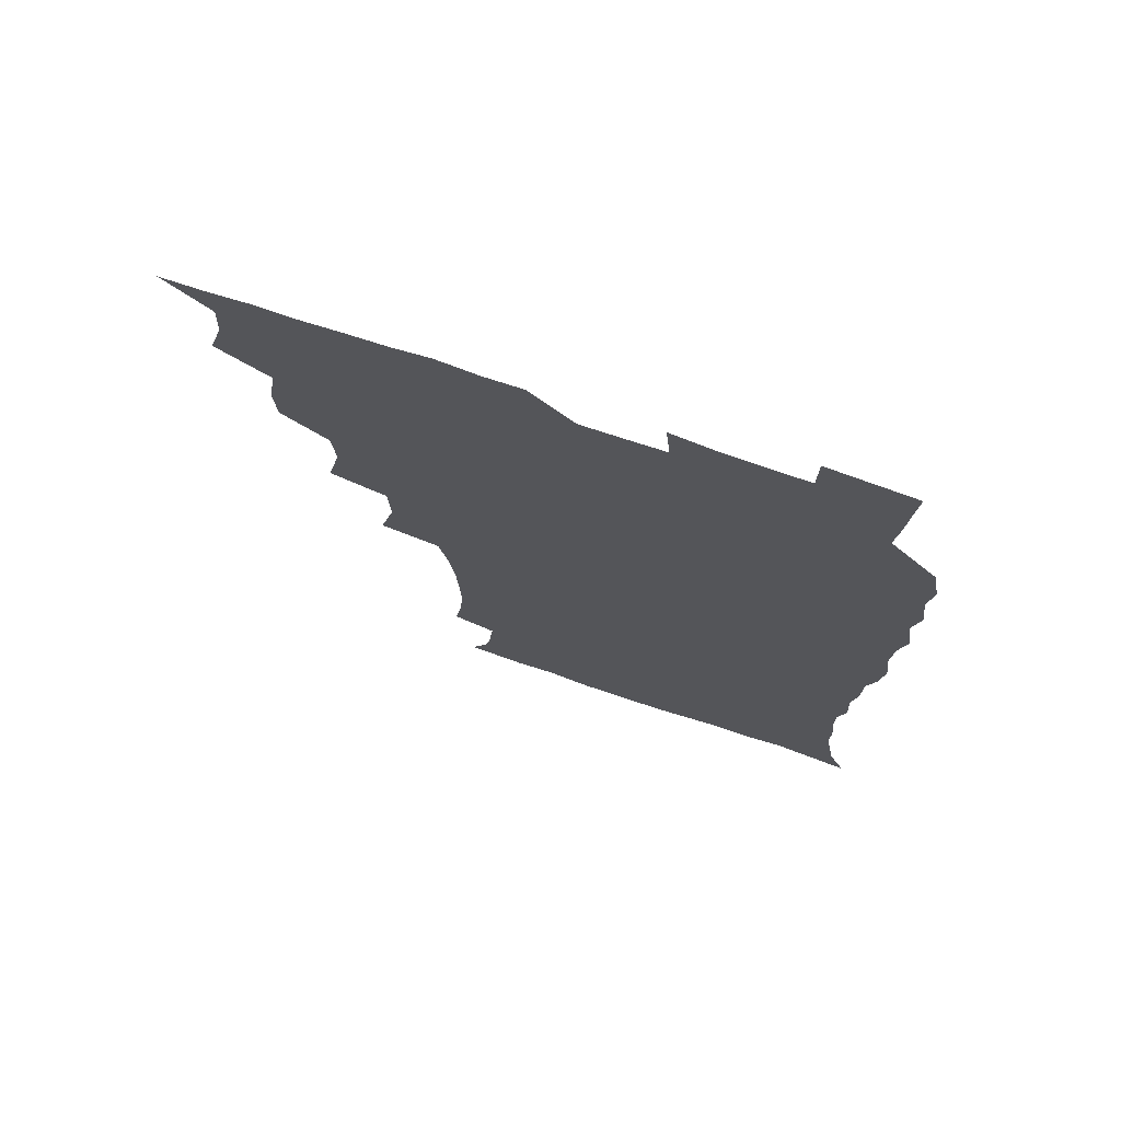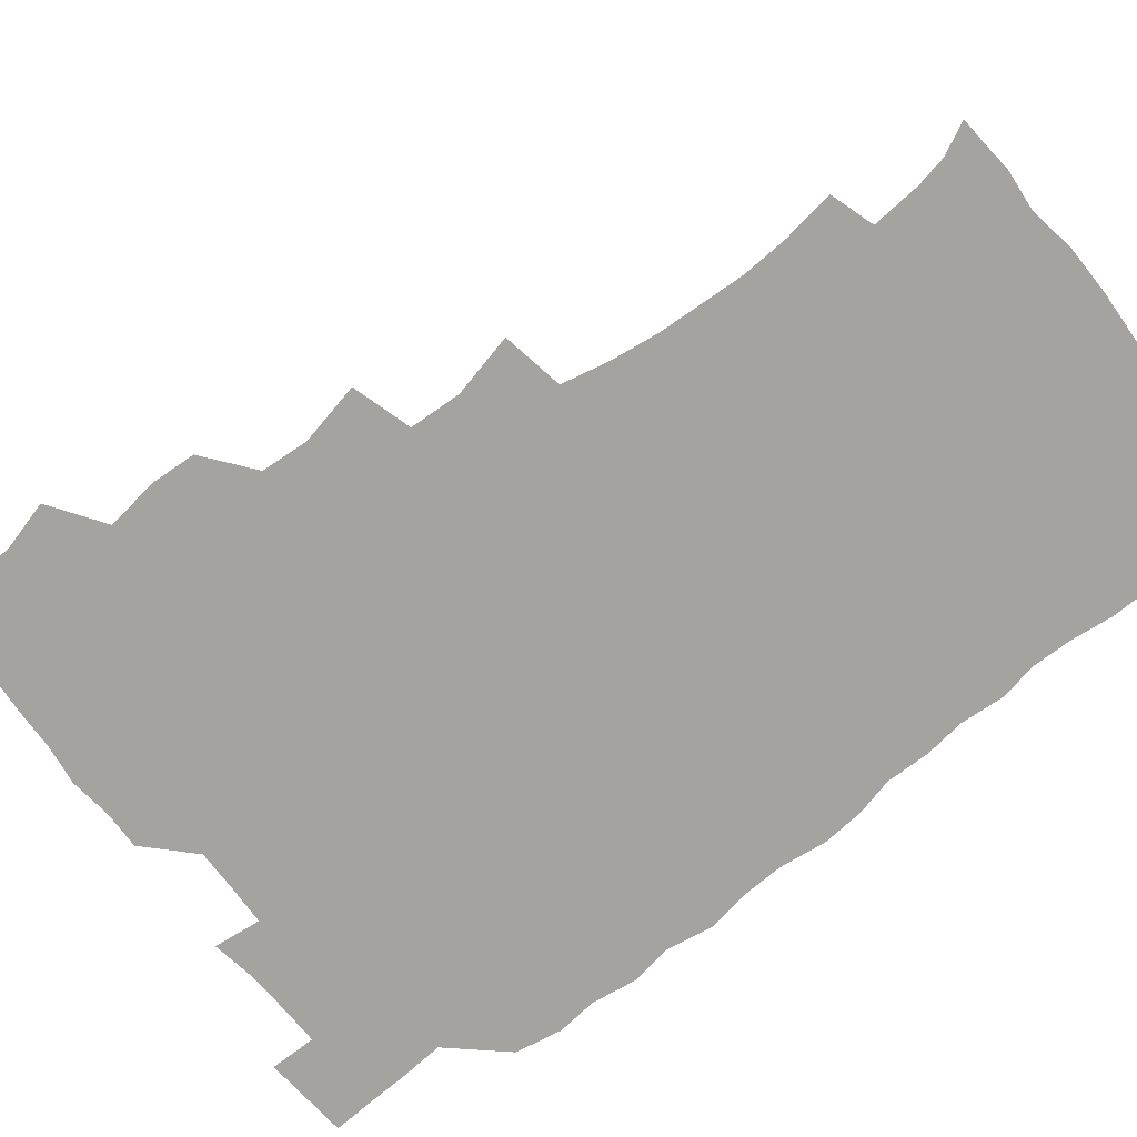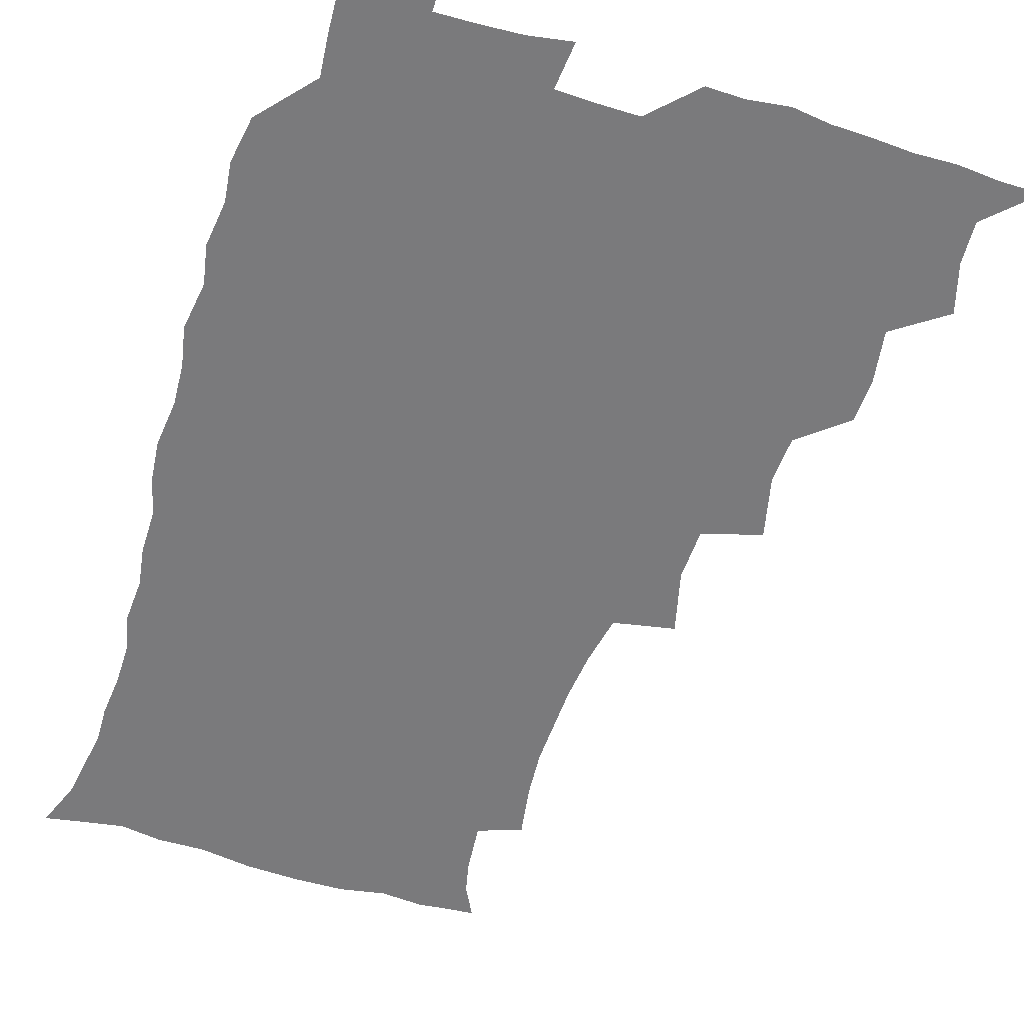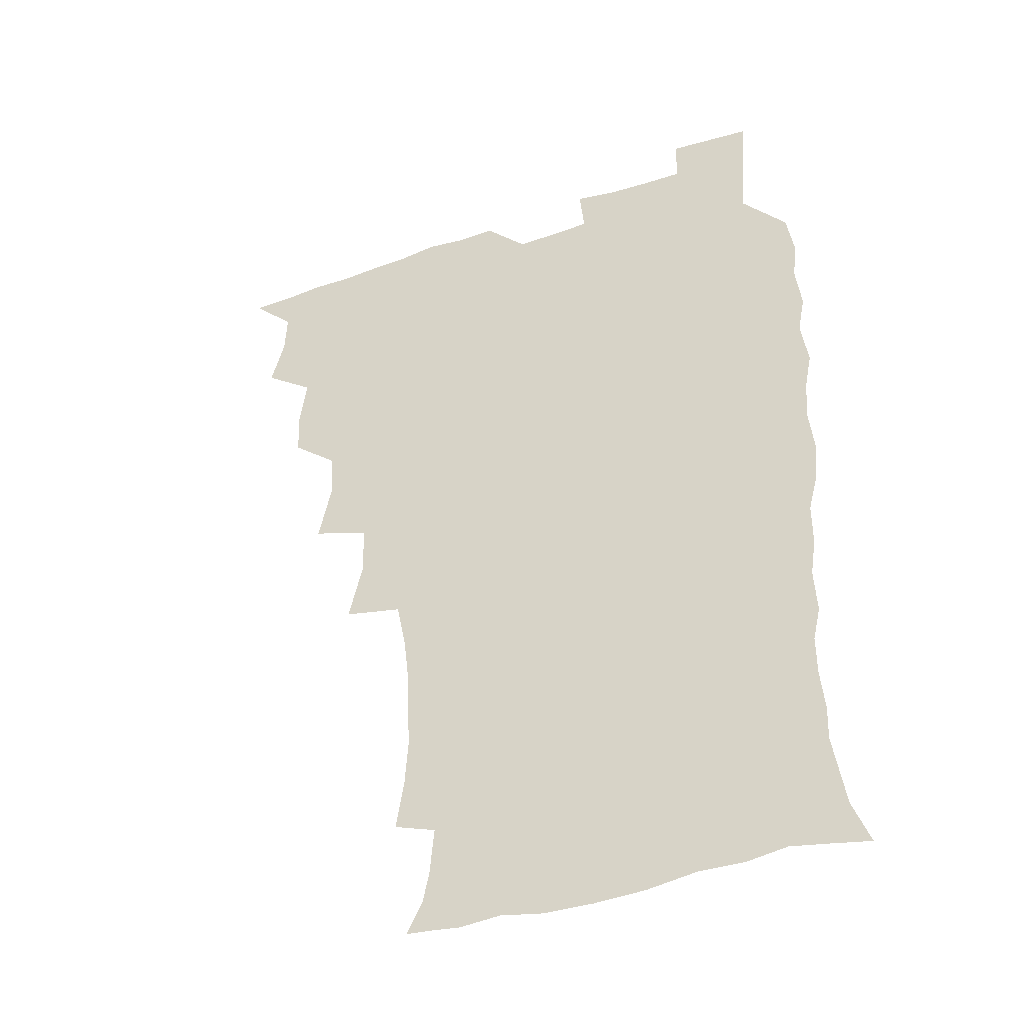
<metadata>
{"format":"obj","ext":"obj","renderer":"f3d","projection":"perspective","resolution":1024,"background":"white","views":[{"elev":73.9,"azim":18.5,"up":"+Y"},{"elev":-73.0,"azim":-52.6,"up":"+Z"},{"elev":-58.2,"azim":162.6,"up":"+Z"},{"elev":-40.4,"azim":23.2,"up":"+Y"}]}
</metadata>
<code>
v 465.8 525.1 0
v 476.5 475.5 0
v 481.7 493.7 0
v 482.5 509.2 0
v 481.4 525.2 0
v 493.7 426.7 0
v 492.9 442.8 0
v 495.8 462.2 0
v 497.9 479.2 0
v 498.7 494.6 0
v 498.2 509.4 0
v 496.3 526.5 0
v 507 373.2 0
v 512.1 395.7 0
v 511 412.8 0
v 513.4 432.8 0
v 511.5 447.6 0
v 510.6 462.4 0
v 514.4 480.5 0
v 514.2 495 0
v 513.2 509.7 0
v 511.8 526 0
v 523.7 325.3 0
v 529.2 348 0
v 528.5 366.7 0
v 528.4 385 0
v 529.5 403.3 0
v 527.9 417.9 0
v 528.9 435.1 0
v 529.1 450.7 0
v 529.3 466.1 0
v 529 480.8 0
v 528.7 495.3 0
v 527.8 510.2 0
v 526.5 526.9 0
v 548.9 218.7 0
v 551.8 237.5 0
v 552.9 254.5 0
v 552.3 269.2 0
v 551.6 285.9 0
v 549.6 303.2 0
v 546 321.1 0
v 544.8 338.8 0
v 544.4 355.6 0
v 544.9 373.9 0
v 543.7 388.9 0
v 543.8 405.2 0
v 543.9 421.1 0
v 544.8 437.2 0
v 544.6 452 0
v 545.7 467.2 0
v 544.6 481.2 0
v 543.4 495.8 0
v 542.5 510.4 0
v 541.1 527.3 0
v 554.9 172.9 0
v 560.7 184.2 0
v 563.2 195.7 0
v 564.8 213.5 0
v 566.9 233.7 0
v 566 247.9 0
v 566.6 264.5 0
v 564.9 278.3 0
v 565.2 297.7 0
v 562.3 311.5 0
v 561.2 328.7 0
v 559.3 343.4 0
v 560 361.2 0
v 559.5 376.9 0
v 559.7 393.3 0
v 559.2 408.1 0
v 560.6 424.7 0
v 559.5 438.4 0
v 560.7 454.1 0
v 559.9 467.6 0
v 559.1 481.5 0
v 558.4 495.7 0
v 556.8 511.8 0
v 555.1 529.1 0
v 564.5 172.1 0
v 572.5 187.8 0
v 576.8 205.1 0
v 579.7 224.5 0
v 580.2 240.8 0
v 580.3 256.7 0
v 579.1 270.3 0
v 578.7 286.9 0
v 578.1 303.4 0
v 576.6 317.9 0
v 576.3 334.9 0
v 575.6 350.1 0
v 573.8 362.9 0
v 573.8 379 0
v 574.3 395.3 0
v 575.2 412 0
v 574.6 425.4 0
v 574.2 439.3 0
v 574.6 454.2 0
v 573.8 467.9 0
v 573.8 481.7 0
v 572.9 495.8 0
v 571.2 512.2 0
v 570.5 527.2 0
v 575.8 170.9 0
v 587.4 193.8 0
v 591.9 213.6 0
v 592.5 228.5 0
v 592.8 244.3 0
v 592.5 259.6 0
v 592.1 274.5 0
v 591.5 289.7 0
v 590.7 305.5 0
v 591 323.3 0
v 589.7 336.7 0
v 588.7 350.6 0
v 588.8 366.9 0
v 588.1 381.4 0
v 588.6 395.3 0
v 588.8 411.3 0
v 588.3 425.1 0
v 588.3 439.7 0
v 588.8 454.5 0
v 588.4 468.1 0
v 587.9 482 0
v 587.1 496.6 0
v 585.7 512.1 0
v 584.5 527.4 0
v 590.9 172.2 0
v 602 197.3 0
v 604.9 216 0
v 605.8 232.4 0
v 605.6 246.3 0
v 604.9 260 0
v 604.7 276.2 0
v 604.5 292.7 0
v 604.1 307.3 0
v 603.9 324.7 0
v 603.2 338 0
v 603.1 353.4 0
v 602.5 367.2 0
v 601.5 378.2 0
v 602.1 395.6 0
v 602.8 412.4 0
v 602.5 426 0
v 603 441.4 0
v 602.7 454.6 0
v 602.5 468.3 0
v 602.1 482.2 0
v 602.1 496.1 0
v 600.6 511.5 0
v 607.3 169.3 0
v 615.7 197.4 0
v 617.9 217.4 0
v 618.4 232.7 0
v 618.5 248.5 0
v 618.2 262.7 0
v 618 279.2 0
v 617.5 292.1 0
v 617.1 309.5 0
v 617.2 324.6 0
v 616.7 339 0
v 616.6 353.8 0
v 616.7 369.5 0
v 616.7 383 0
v 616.4 397.4 0
v 616.5 413 0
v 616.4 426.1 0
v 616.7 441.2 0
v 616.9 455 0
v 617.2 468.7 0
v 617 482.2 0
v 616.4 496.6 0
v 615.6 511.5 0
v 626 168.9 0
v 630.2 196.2 0
v 631 215.4 0
v 631.3 233.5 0
v 631.3 248.8 0
v 631.3 263.8 0
v 630.9 279.2 0
v 630.9 293.8 0
v 630.5 307 0
v 630.1 325.4 0
v 630.2 337.2 0
v 630 354 0
v 630.1 368.4 0
v 630.2 383.6 0
v 630.2 397.5 0
v 630.1 412.6 0
v 630.3 426.9 0
v 630.5 441 0
v 630.7 454.9 0
v 630.8 468.8 0
v 631 482.3 0
v 631.1 496.2 0
v 630.4 512 0
v 628.7 529.3 0
v 645.1 169.7 0
v 645 198 0
v 644.6 217.3 0
v 644.6 232.1 0
v 644.3 247.5 0
v 644.2 263.7 0
v 643.7 279.1 0
v 643.7 296.3 0
v 643.8 308.5 0
v 643.1 325.3 0
v 643.5 339.1 0
v 643.5 353.2 0
v 643.7 368.2 0
v 643.7 382.9 0
v 643.8 397.3 0
v 643.9 411.8 0
v 644.1 426.6 0
v 644.3 440.8 0
v 644.6 454.4 0
v 644.9 468.3 0
v 645.2 482.3 0
v 645.4 496.4 0
v 645.5 510.9 0
v 644.7 526.6 0
v 664 172.5 0
v 659.8 197.4 0
v 658.3 215.3 0
v 657.4 232.2 0
v 658.1 244.8 0
v 656.8 263.5 0
v 657.7 275.8 0
v 656.5 294 0
v 656.5 309.2 0
v 656.6 323.8 0
v 656.4 339.2 0
v 656.6 353.2 0
v 657.8 366.3 0
v 657.8 381 0
v 657.8 395.9 0
v 658 409.9 0
v 657.5 426.7 0
v 657.7 440.9 0
v 658.4 454.7 0
v 658.8 468.6 0
v 659.3 482.2 0
v 659.8 496.2 0
v 660 510.6 0
v 659.9 525.7 0
v 681.4 172.2 0
v 674.4 196.3 0
v 672.5 212.7 0
v 671.8 227.9 0
v 670.9 244.5 0
v 670.3 260.4 0
v 670.4 275.2 0
v 669.2 292.9 0
v 669.7 307 0
v 671.3 319.7 0
v 670.5 336 0
v 671.7 349.2 0
v 671.1 365.7 0
v 671.1 380.8 0
v 671.4 395.2 0
v 671.1 410.8 0
v 672.5 424.1 0
v 673.2 438.1 0
v 672.6 453.6 0
v 672.8 467.9 0
v 673.6 481.7 0
v 674 496 0
v 674.6 510.6 0
v 675.1 525.3 0
v 675.2 542.1 0
v 696.2 174.5 0
v 688.6 195 0
v 686.5 210.1 0
v 684.7 226.4 0
v 684.6 240.7 0
v 683.2 257.9 0
v 682.9 273.8 0
v 683 288.8 0
v 684.4 302 0
v 683.6 319.2 0
v 684.6 333 0
v 684.4 348.7 0
v 685 363 0
v 685.2 378 0
v 686.3 392 0
v 686.4 407.2 0
v 687.7 421 0
v 686.7 437.5 0
v 687.9 451.2 0
v 687.5 466.4 0
v 687.3 481.6 0
v 688.1 495.4 0
v 689.3 509.7 0
v 690.1 524.8 0
v 690.5 540.7 0
v 711.5 172.1 0
v 703.5 191.4 0
v 700.2 207 0
v 699.4 220.9 0
v 697.7 237.1 0
v 697.3 252 0
v 697.1 267.6 0
v 697.6 282.5 0
v 697.5 298.2 0
v 697.3 314.2 0
v 699.5 327.5 0
v 700.5 342.3 0
v 699 359.1 0
v 702.2 371.7 0
v 701.8 387.7 0
v 700.6 404.3 0
v 702.5 418 0
v 701.9 434.1 0
v 702.7 448.7 0
v 702.6 464 0
v 701.7 479.5 0
v 703.2 493.3 0
v 704.6 508.7 0
v 705.4 524.2 0
v 706.5 539.3 0
v 725.3 169.7 0
v 718.7 186.2 0
v 716.6 199.2 0
v 714.3 213.5 0
v 714.7 226.2 0
v 713.2 241.8 0
v 713.1 256.7 0
v 715.9 269.3 0
v 715 286.2 0
v 717.1 300.6 0
v 717.1 316.8 0
v 720.6 330.3 0
v 722.1 345.3 0
v 720.2 362.9 0
v 721 378.2 0
v 723.8 392.6 0
v 721.2 410.4 0
v 723.9 424.8 0
v 721.7 441.9 0
v 723.5 456.4 0
v 720.6 473.5 0
f 4 5 1
f 8 9 2
f 2 9 3
f 9 10 3
f 3 10 4
f 10 11 4
f 4 11 5
f 11 12 5
f 15 16 6
f 6 16 7
f 16 17 7
f 7 17 8
f 17 18 8
f 8 18 9
f 18 19 9
f 9 19 10
f 19 20 10
f 10 20 11
f 20 21 11
f 11 21 12
f 21 22 12
f 25 26 13
f 13 26 14
f 26 27 14
f 14 27 15
f 27 28 15
f 15 28 16
f 28 29 16
f 16 29 17
f 29 30 17
f 17 30 18
f 30 31 18
f 18 31 19
f 31 32 19
f 19 32 20
f 32 33 20
f 20 33 21
f 33 34 21
f 21 34 22
f 34 35 22
f 42 43 23
f 23 43 24
f 43 44 24
f 24 44 25
f 44 45 25
f 25 45 26
f 45 46 26
f 26 46 27
f 46 47 27
f 27 47 28
f 47 48 28
f 28 48 29
f 48 49 29
f 29 49 30
f 49 50 30
f 30 50 31
f 50 51 31
f 31 51 32
f 51 52 32
f 32 52 33
f 52 53 33
f 33 53 34
f 53 54 34
f 34 54 35
f 54 55 35
f 59 60 36
f 36 60 37
f 60 61 37
f 37 61 38
f 61 62 38
f 38 62 39
f 62 63 39
f 39 63 40
f 63 64 40
f 40 64 41
f 64 65 41
f 41 65 42
f 65 66 42
f 42 66 43
f 66 67 43
f 43 67 44
f 67 68 44
f 44 68 45
f 68 69 45
f 45 69 46
f 69 70 46
f 46 70 47
f 70 71 47
f 47 71 48
f 71 72 48
f 48 72 49
f 72 73 49
f 49 73 50
f 73 74 50
f 50 74 51
f 74 75 51
f 51 75 52
f 75 76 52
f 52 76 53
f 76 77 53
f 53 77 54
f 77 78 54
f 54 78 55
f 78 79 55
f 56 80 57
f 80 81 57
f 57 81 58
f 81 82 58
f 58 82 59
f 82 83 59
f 59 83 60
f 83 84 60
f 60 84 61
f 84 85 61
f 61 85 62
f 85 86 62
f 62 86 63
f 86 87 63
f 63 87 64
f 87 88 64
f 64 88 65
f 88 89 65
f 65 89 66
f 89 90 66
f 66 90 67
f 90 91 67
f 67 91 68
f 91 92 68
f 68 92 69
f 92 93 69
f 69 93 70
f 93 94 70
f 70 94 71
f 94 95 71
f 71 95 72
f 95 96 72
f 72 96 73
f 96 97 73
f 73 97 74
f 97 98 74
f 74 98 75
f 98 99 75
f 75 99 76
f 99 100 76
f 76 100 77
f 100 101 77
f 77 101 78
f 101 102 78
f 78 102 79
f 102 103 79
f 80 104 81
f 104 105 81
f 81 105 82
f 105 106 82
f 82 106 83
f 106 107 83
f 83 107 84
f 107 108 84
f 84 108 85
f 108 109 85
f 85 109 86
f 109 110 86
f 86 110 87
f 110 111 87
f 87 111 88
f 111 112 88
f 88 112 89
f 112 113 89
f 89 113 90
f 113 114 90
f 90 114 91
f 114 115 91
f 91 115 92
f 115 116 92
f 92 116 93
f 116 117 93
f 93 117 94
f 117 118 94
f 94 118 95
f 118 119 95
f 95 119 96
f 119 120 96
f 96 120 97
f 120 121 97
f 97 121 98
f 121 122 98
f 98 122 99
f 122 123 99
f 99 123 100
f 123 124 100
f 100 124 101
f 124 125 101
f 101 125 102
f 125 126 102
f 102 126 103
f 126 127 103
f 104 128 105
f 128 129 105
f 105 129 106
f 129 130 106
f 106 130 107
f 130 131 107
f 107 131 108
f 131 132 108
f 108 132 109
f 132 133 109
f 109 133 110
f 133 134 110
f 110 134 111
f 134 135 111
f 111 135 112
f 135 136 112
f 112 136 113
f 136 137 113
f 113 137 114
f 137 138 114
f 114 138 115
f 138 139 115
f 115 139 116
f 139 140 116
f 116 140 117
f 140 141 117
f 117 141 118
f 141 142 118
f 118 142 119
f 142 143 119
f 119 143 120
f 143 144 120
f 120 144 121
f 144 145 121
f 121 145 122
f 145 146 122
f 122 146 123
f 146 147 123
f 123 147 124
f 147 148 124
f 124 148 125
f 148 149 125
f 125 149 126
f 149 150 126
f 126 150 127
f 128 151 129
f 151 152 129
f 129 152 130
f 152 153 130
f 130 153 131
f 153 154 131
f 131 154 132
f 154 155 132
f 132 155 133
f 155 156 133
f 133 156 134
f 156 157 134
f 134 157 135
f 157 158 135
f 135 158 136
f 158 159 136
f 136 159 137
f 159 160 137
f 137 160 138
f 160 161 138
f 138 161 139
f 161 162 139
f 139 162 140
f 162 163 140
f 140 163 141
f 163 164 141
f 141 164 142
f 164 165 142
f 142 165 143
f 165 166 143
f 143 166 144
f 166 167 144
f 144 167 145
f 167 168 145
f 145 168 146
f 168 169 146
f 146 169 147
f 169 170 147
f 147 170 148
f 170 171 148
f 148 171 149
f 171 172 149
f 149 172 150
f 172 173 150
f 151 174 152
f 174 175 152
f 152 175 153
f 175 176 153
f 153 176 154
f 176 177 154
f 154 177 155
f 177 178 155
f 155 178 156
f 178 179 156
f 156 179 157
f 179 180 157
f 157 180 158
f 180 181 158
f 158 181 159
f 181 182 159
f 159 182 160
f 182 183 160
f 160 183 161
f 183 184 161
f 161 184 162
f 184 185 162
f 162 185 163
f 185 186 163
f 163 186 164
f 186 187 164
f 164 187 165
f 187 188 165
f 165 188 166
f 188 189 166
f 166 189 167
f 189 190 167
f 167 190 168
f 190 191 168
f 168 191 169
f 191 192 169
f 169 192 170
f 192 193 170
f 170 193 171
f 193 194 171
f 171 194 172
f 194 195 172
f 172 195 173
f 195 196 173
f 174 198 175
f 198 199 175
f 175 199 176
f 199 200 176
f 176 200 177
f 200 201 177
f 177 201 178
f 201 202 178
f 178 202 179
f 202 203 179
f 179 203 180
f 203 204 180
f 180 204 181
f 204 205 181
f 181 205 182
f 205 206 182
f 182 206 183
f 206 207 183
f 183 207 184
f 207 208 184
f 184 208 185
f 208 209 185
f 185 209 186
f 209 210 186
f 186 210 187
f 210 211 187
f 187 211 188
f 211 212 188
f 188 212 189
f 212 213 189
f 189 213 190
f 213 214 190
f 190 214 191
f 214 215 191
f 191 215 192
f 215 216 192
f 192 216 193
f 216 217 193
f 193 217 194
f 217 218 194
f 194 218 195
f 218 219 195
f 195 219 196
f 219 220 196
f 196 220 197
f 220 221 197
f 198 222 199
f 222 223 199
f 199 223 200
f 223 224 200
f 200 224 201
f 224 225 201
f 201 225 202
f 225 226 202
f 202 226 203
f 226 227 203
f 203 227 204
f 227 228 204
f 204 228 205
f 228 229 205
f 205 229 206
f 229 230 206
f 206 230 207
f 230 231 207
f 207 231 208
f 231 232 208
f 208 232 209
f 232 233 209
f 209 233 210
f 233 234 210
f 210 234 211
f 234 235 211
f 211 235 212
f 235 236 212
f 212 236 213
f 236 237 213
f 213 237 214
f 237 238 214
f 214 238 215
f 238 239 215
f 215 239 216
f 239 240 216
f 216 240 217
f 240 241 217
f 217 241 218
f 241 242 218
f 218 242 219
f 242 243 219
f 219 243 220
f 243 244 220
f 220 244 221
f 244 245 221
f 222 246 223
f 246 247 223
f 223 247 224
f 247 248 224
f 224 248 225
f 248 249 225
f 225 249 226
f 249 250 226
f 226 250 227
f 250 251 227
f 227 251 228
f 251 252 228
f 228 252 229
f 252 253 229
f 229 253 230
f 253 254 230
f 230 254 231
f 254 255 231
f 231 255 232
f 255 256 232
f 232 256 233
f 256 257 233
f 233 257 234
f 257 258 234
f 234 258 235
f 258 259 235
f 235 259 236
f 259 260 236
f 236 260 237
f 260 261 237
f 237 261 238
f 261 262 238
f 238 262 239
f 262 263 239
f 239 263 240
f 263 264 240
f 240 264 241
f 264 265 241
f 241 265 242
f 265 266 242
f 242 266 243
f 266 267 243
f 243 267 244
f 267 268 244
f 244 268 245
f 268 269 245
f 246 271 247
f 271 272 247
f 247 272 248
f 272 273 248
f 248 273 249
f 273 274 249
f 249 274 250
f 274 275 250
f 250 275 251
f 275 276 251
f 251 276 252
f 276 277 252
f 252 277 253
f 277 278 253
f 253 278 254
f 278 279 254
f 254 279 255
f 279 280 255
f 255 280 256
f 280 281 256
f 256 281 257
f 281 282 257
f 257 282 258
f 282 283 258
f 258 283 259
f 283 284 259
f 259 284 260
f 284 285 260
f 260 285 261
f 285 286 261
f 261 286 262
f 286 287 262
f 262 287 263
f 287 288 263
f 263 288 264
f 288 289 264
f 264 289 265
f 289 290 265
f 265 290 266
f 290 291 266
f 266 291 267
f 291 292 267
f 267 292 268
f 292 293 268
f 268 293 269
f 293 294 269
f 269 294 270
f 294 295 270
f 271 296 272
f 296 297 272
f 272 297 273
f 297 298 273
f 273 298 274
f 298 299 274
f 274 299 275
f 299 300 275
f 275 300 276
f 300 301 276
f 276 301 277
f 301 302 277
f 277 302 278
f 302 303 278
f 278 303 279
f 303 304 279
f 279 304 280
f 304 305 280
f 280 305 281
f 305 306 281
f 281 306 282
f 306 307 282
f 282 307 283
f 307 308 283
f 283 308 284
f 308 309 284
f 284 309 285
f 309 310 285
f 285 310 286
f 310 311 286
f 286 311 287
f 311 312 287
f 287 312 288
f 312 313 288
f 288 313 289
f 313 314 289
f 289 314 290
f 314 315 290
f 290 315 291
f 315 316 291
f 291 316 292
f 316 317 292
f 292 317 293
f 317 318 293
f 293 318 294
f 318 319 294
f 294 319 295
f 319 320 295
f 296 321 297
f 321 322 297
f 297 322 298
f 322 323 298
f 298 323 299
f 323 324 299
f 299 324 300
f 324 325 300
f 300 325 301
f 325 326 301
f 301 326 302
f 326 327 302
f 302 327 303
f 327 328 303
f 303 328 304
f 328 329 304
f 304 329 305
f 329 330 305
f 305 330 306
f 330 331 306
f 306 331 307
f 331 332 307
f 307 332 308
f 332 333 308
f 308 333 309
f 333 334 309
f 309 334 310
f 334 335 310
f 310 335 311
f 335 336 311
f 311 336 312
f 336 337 312
f 312 337 313
f 337 338 313
f 313 338 314
f 338 339 314
f 314 339 315
f 339 340 315
f 315 340 316
f 340 341 316
f 316 341 317

</code>
